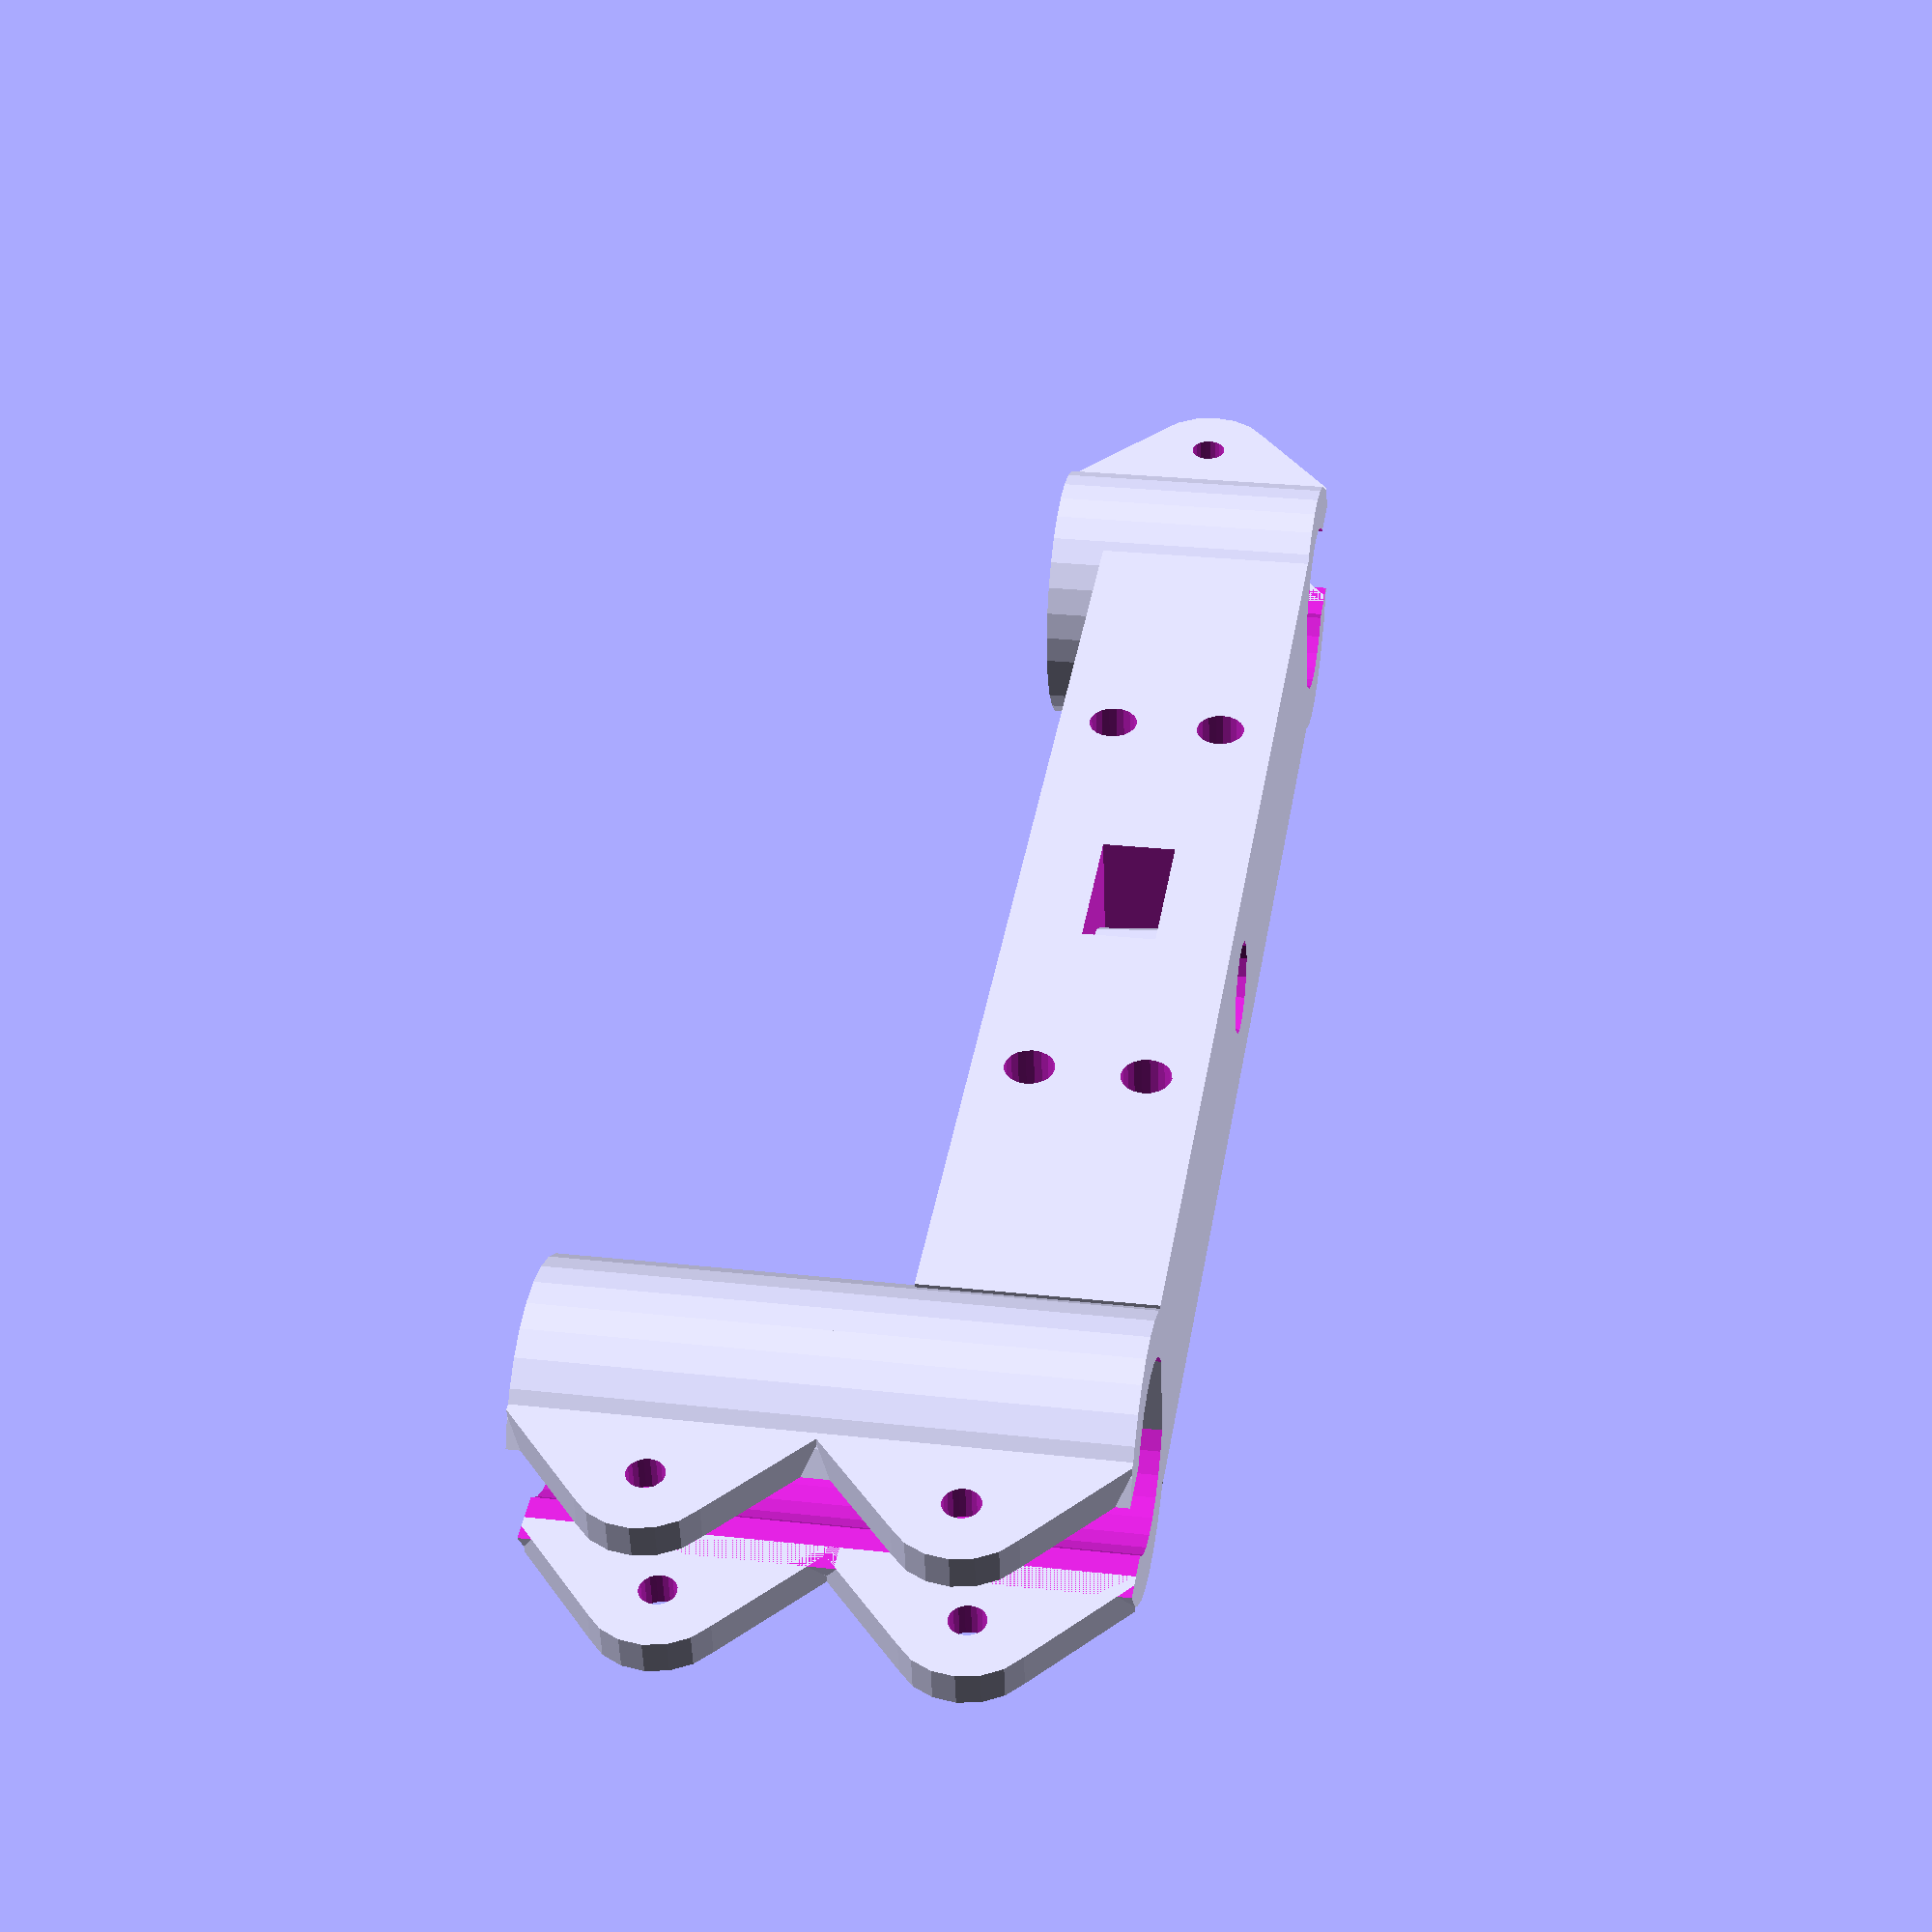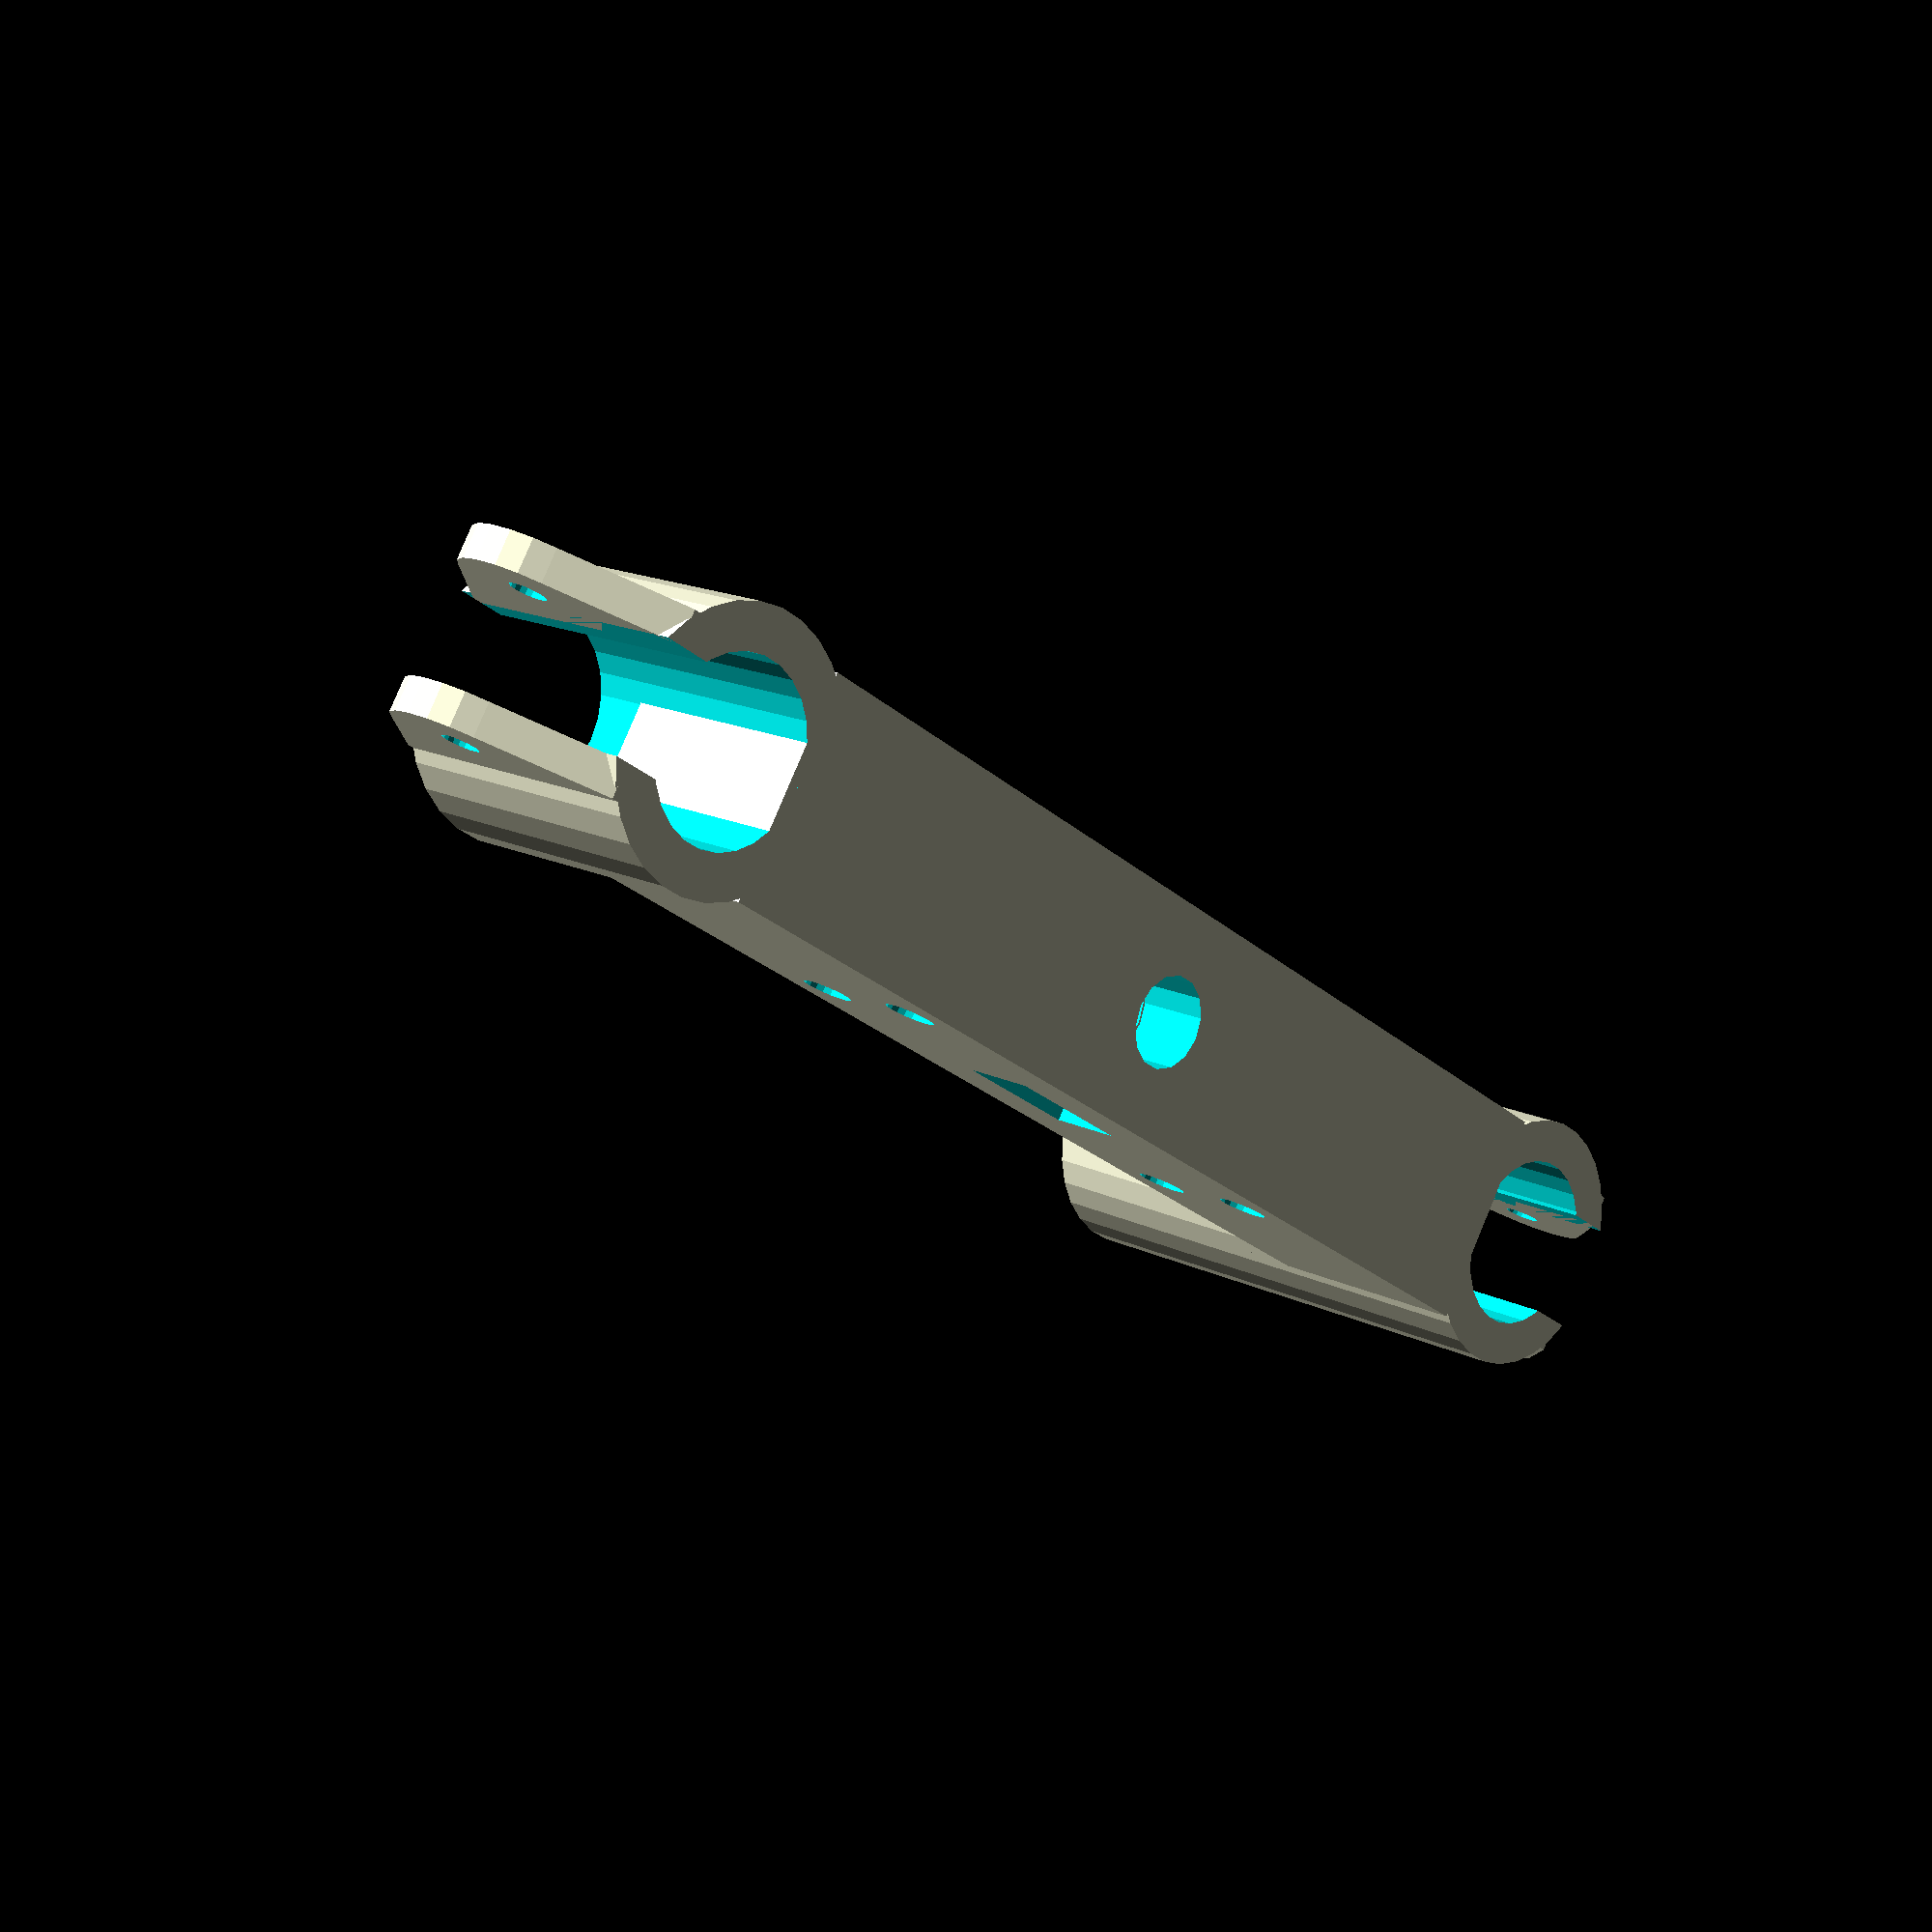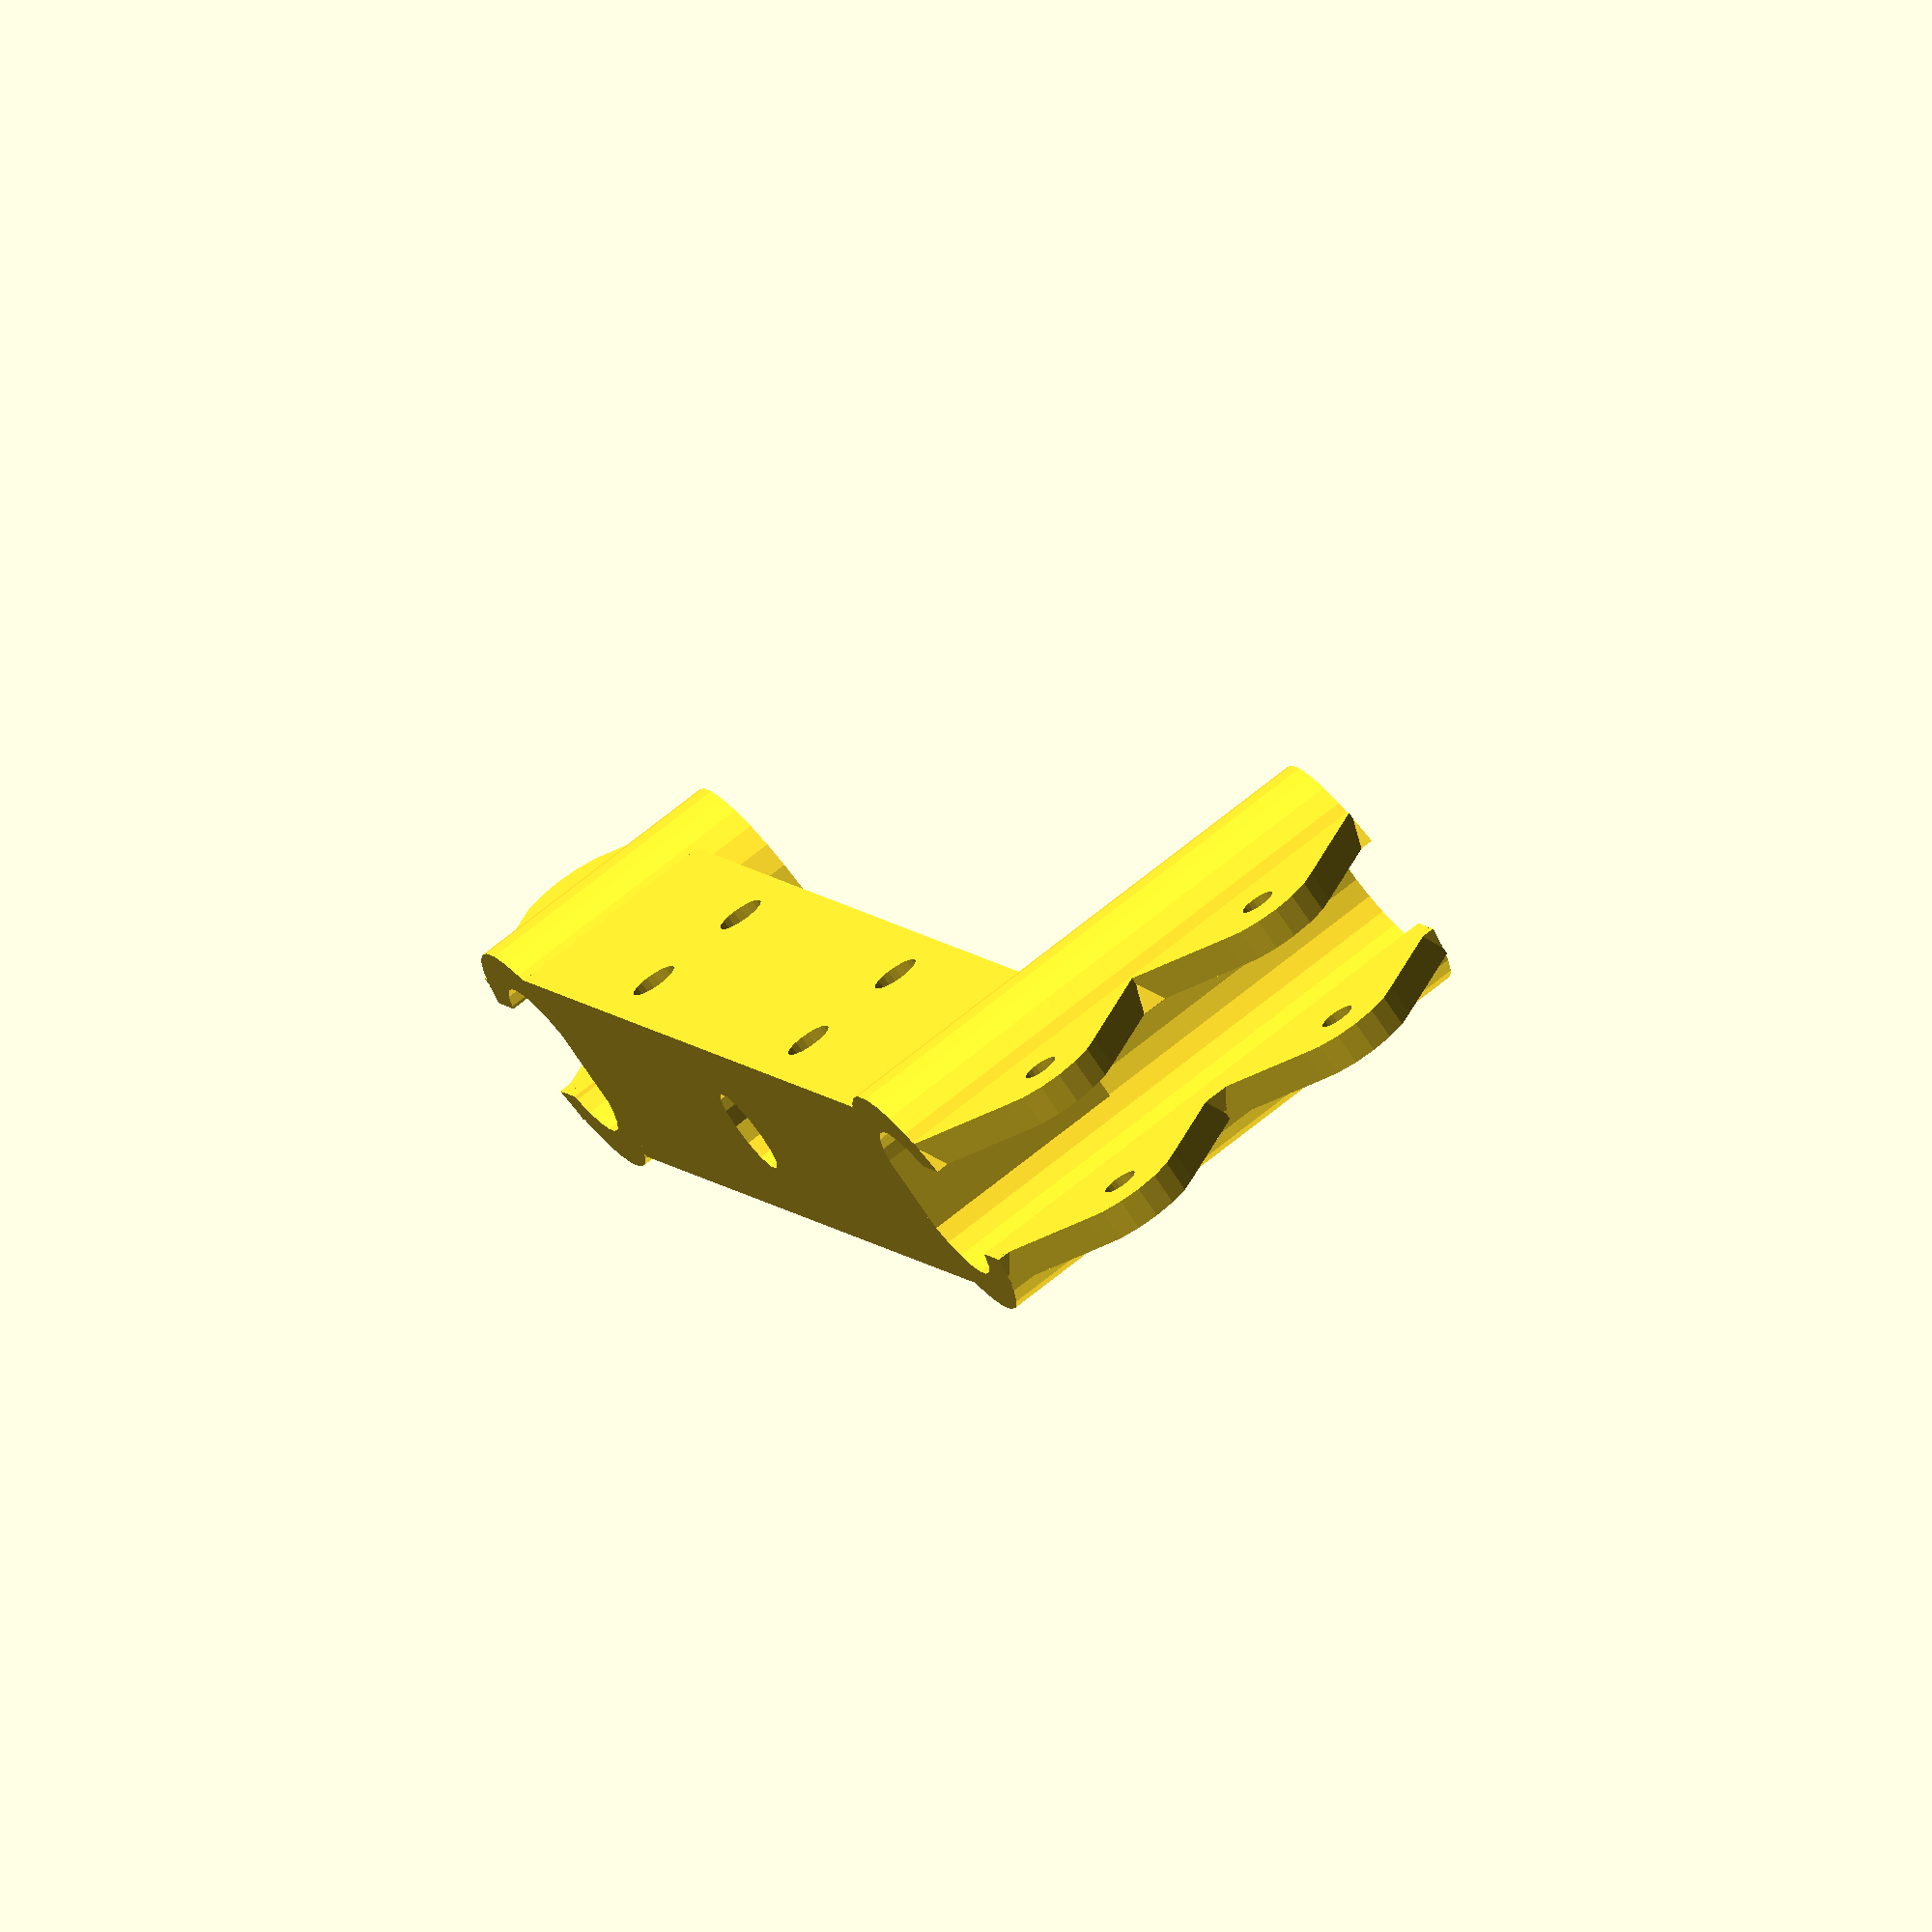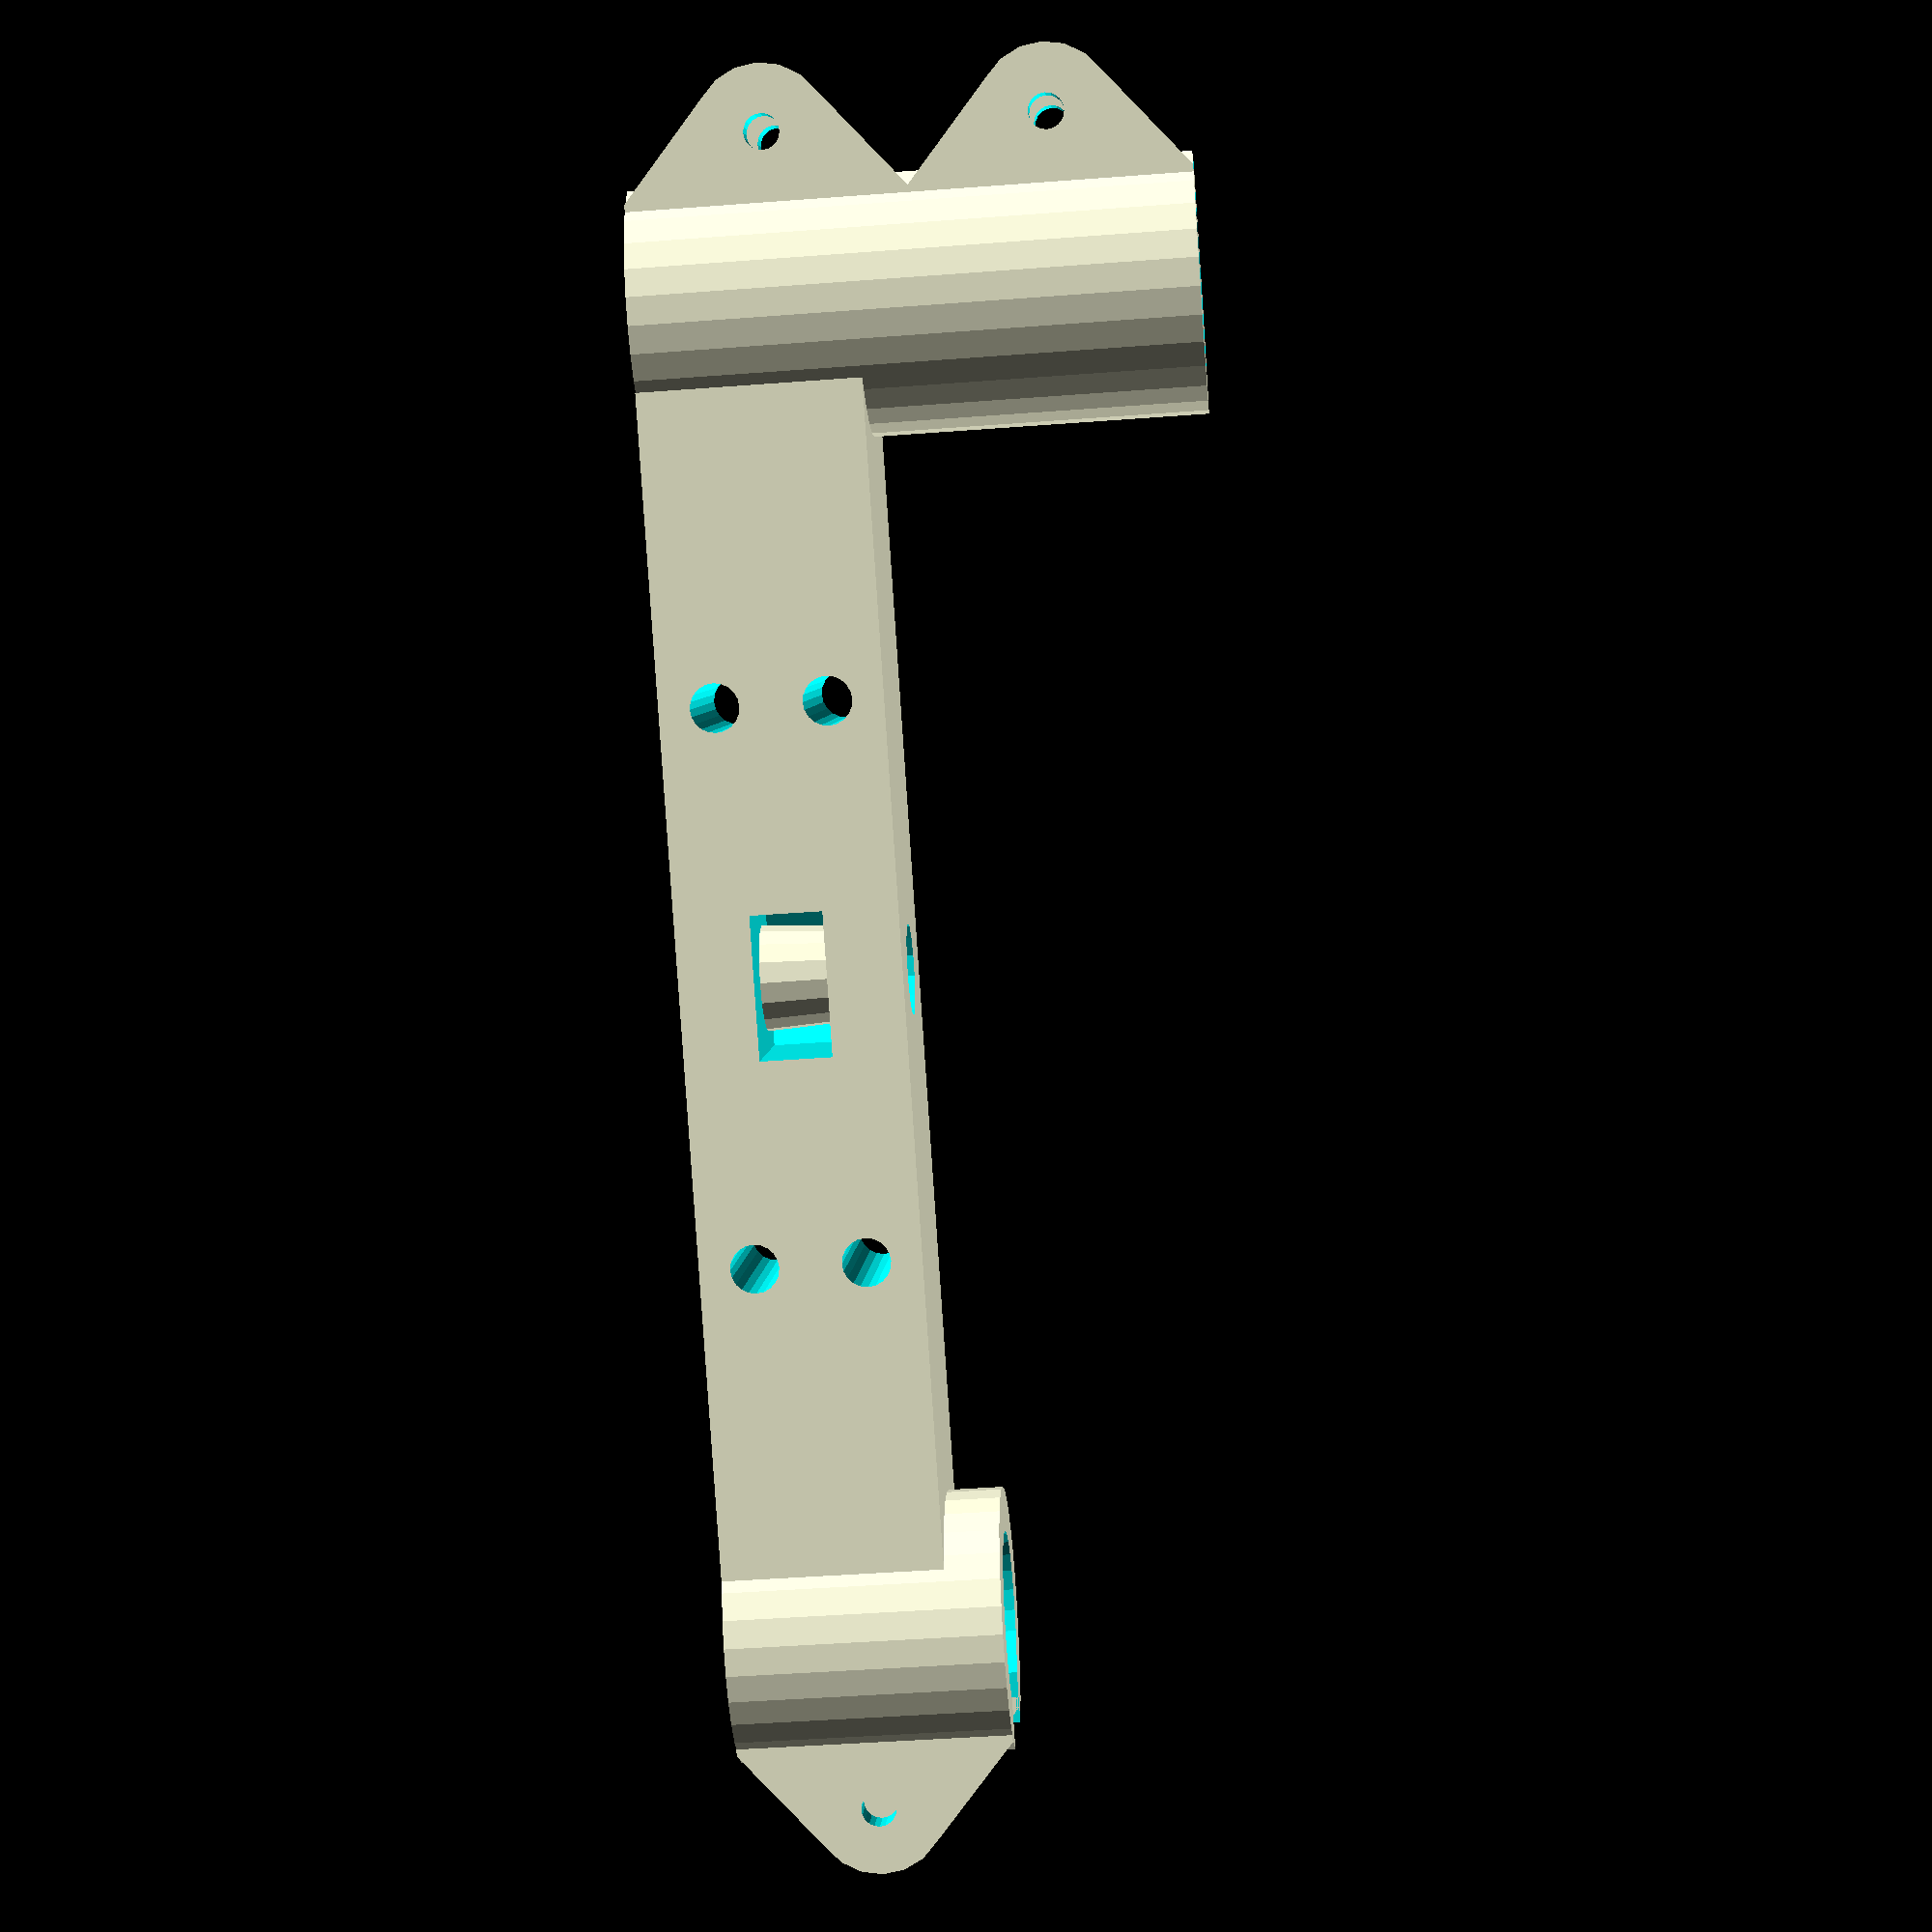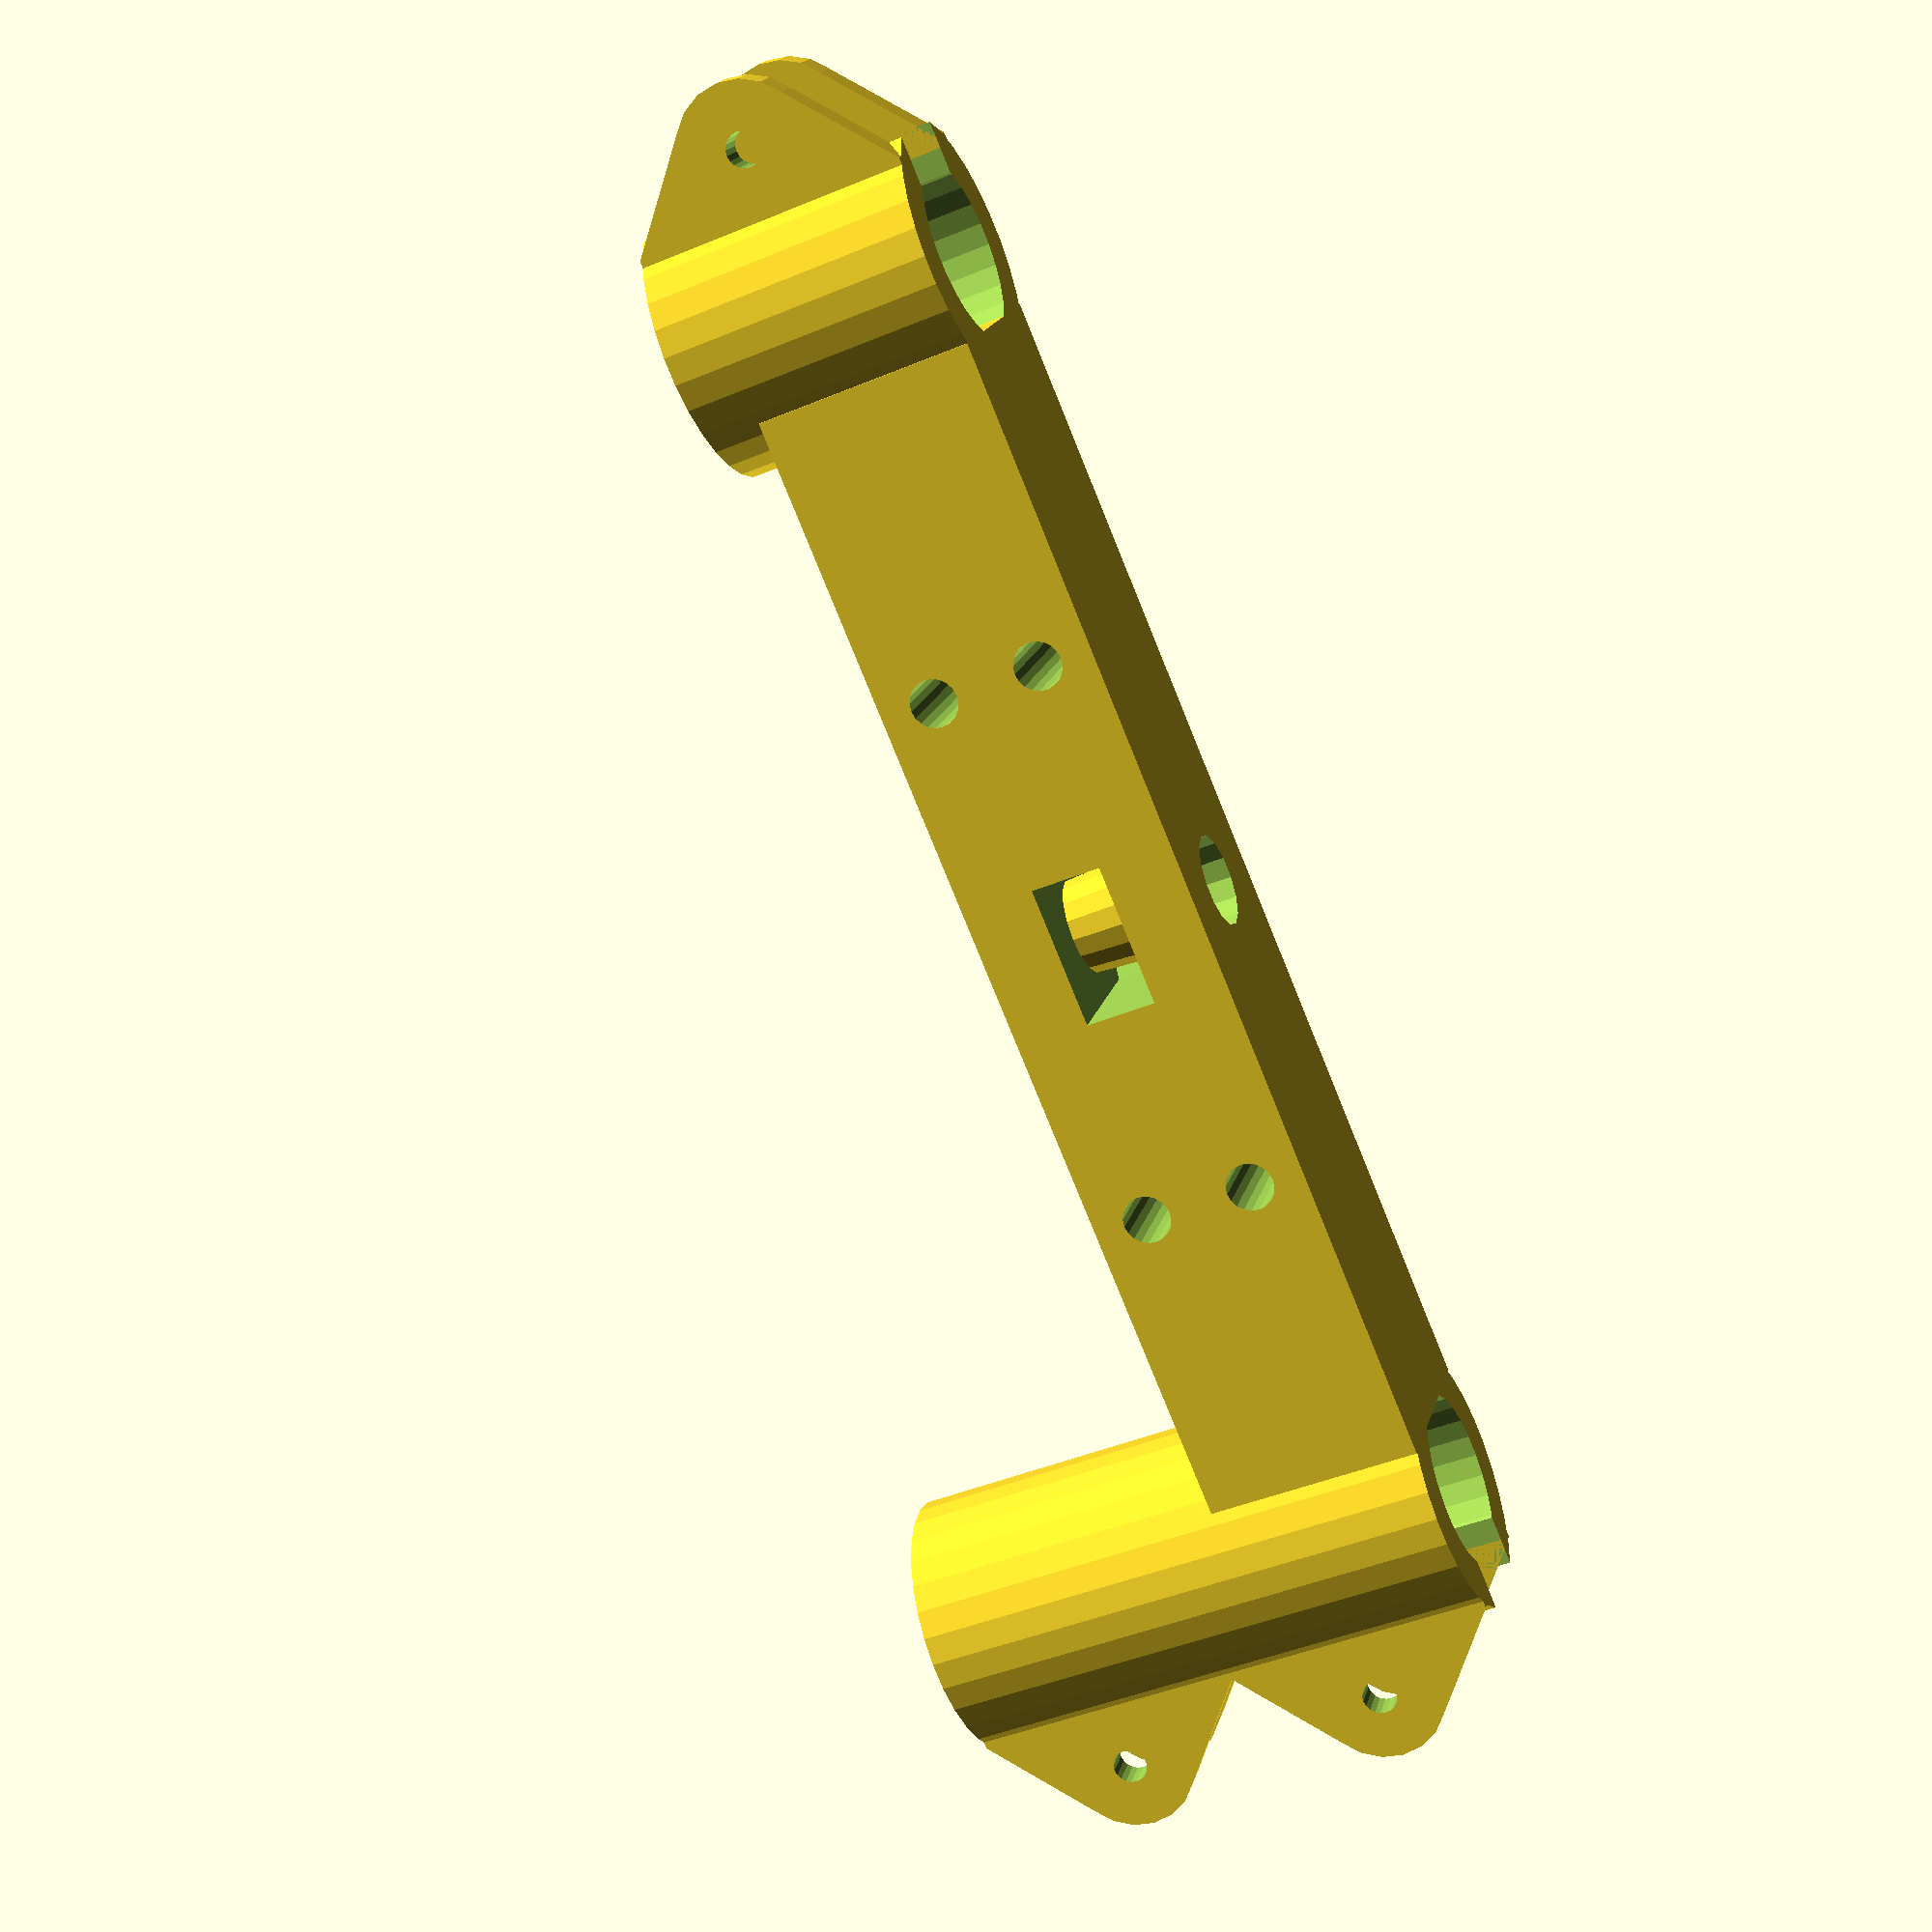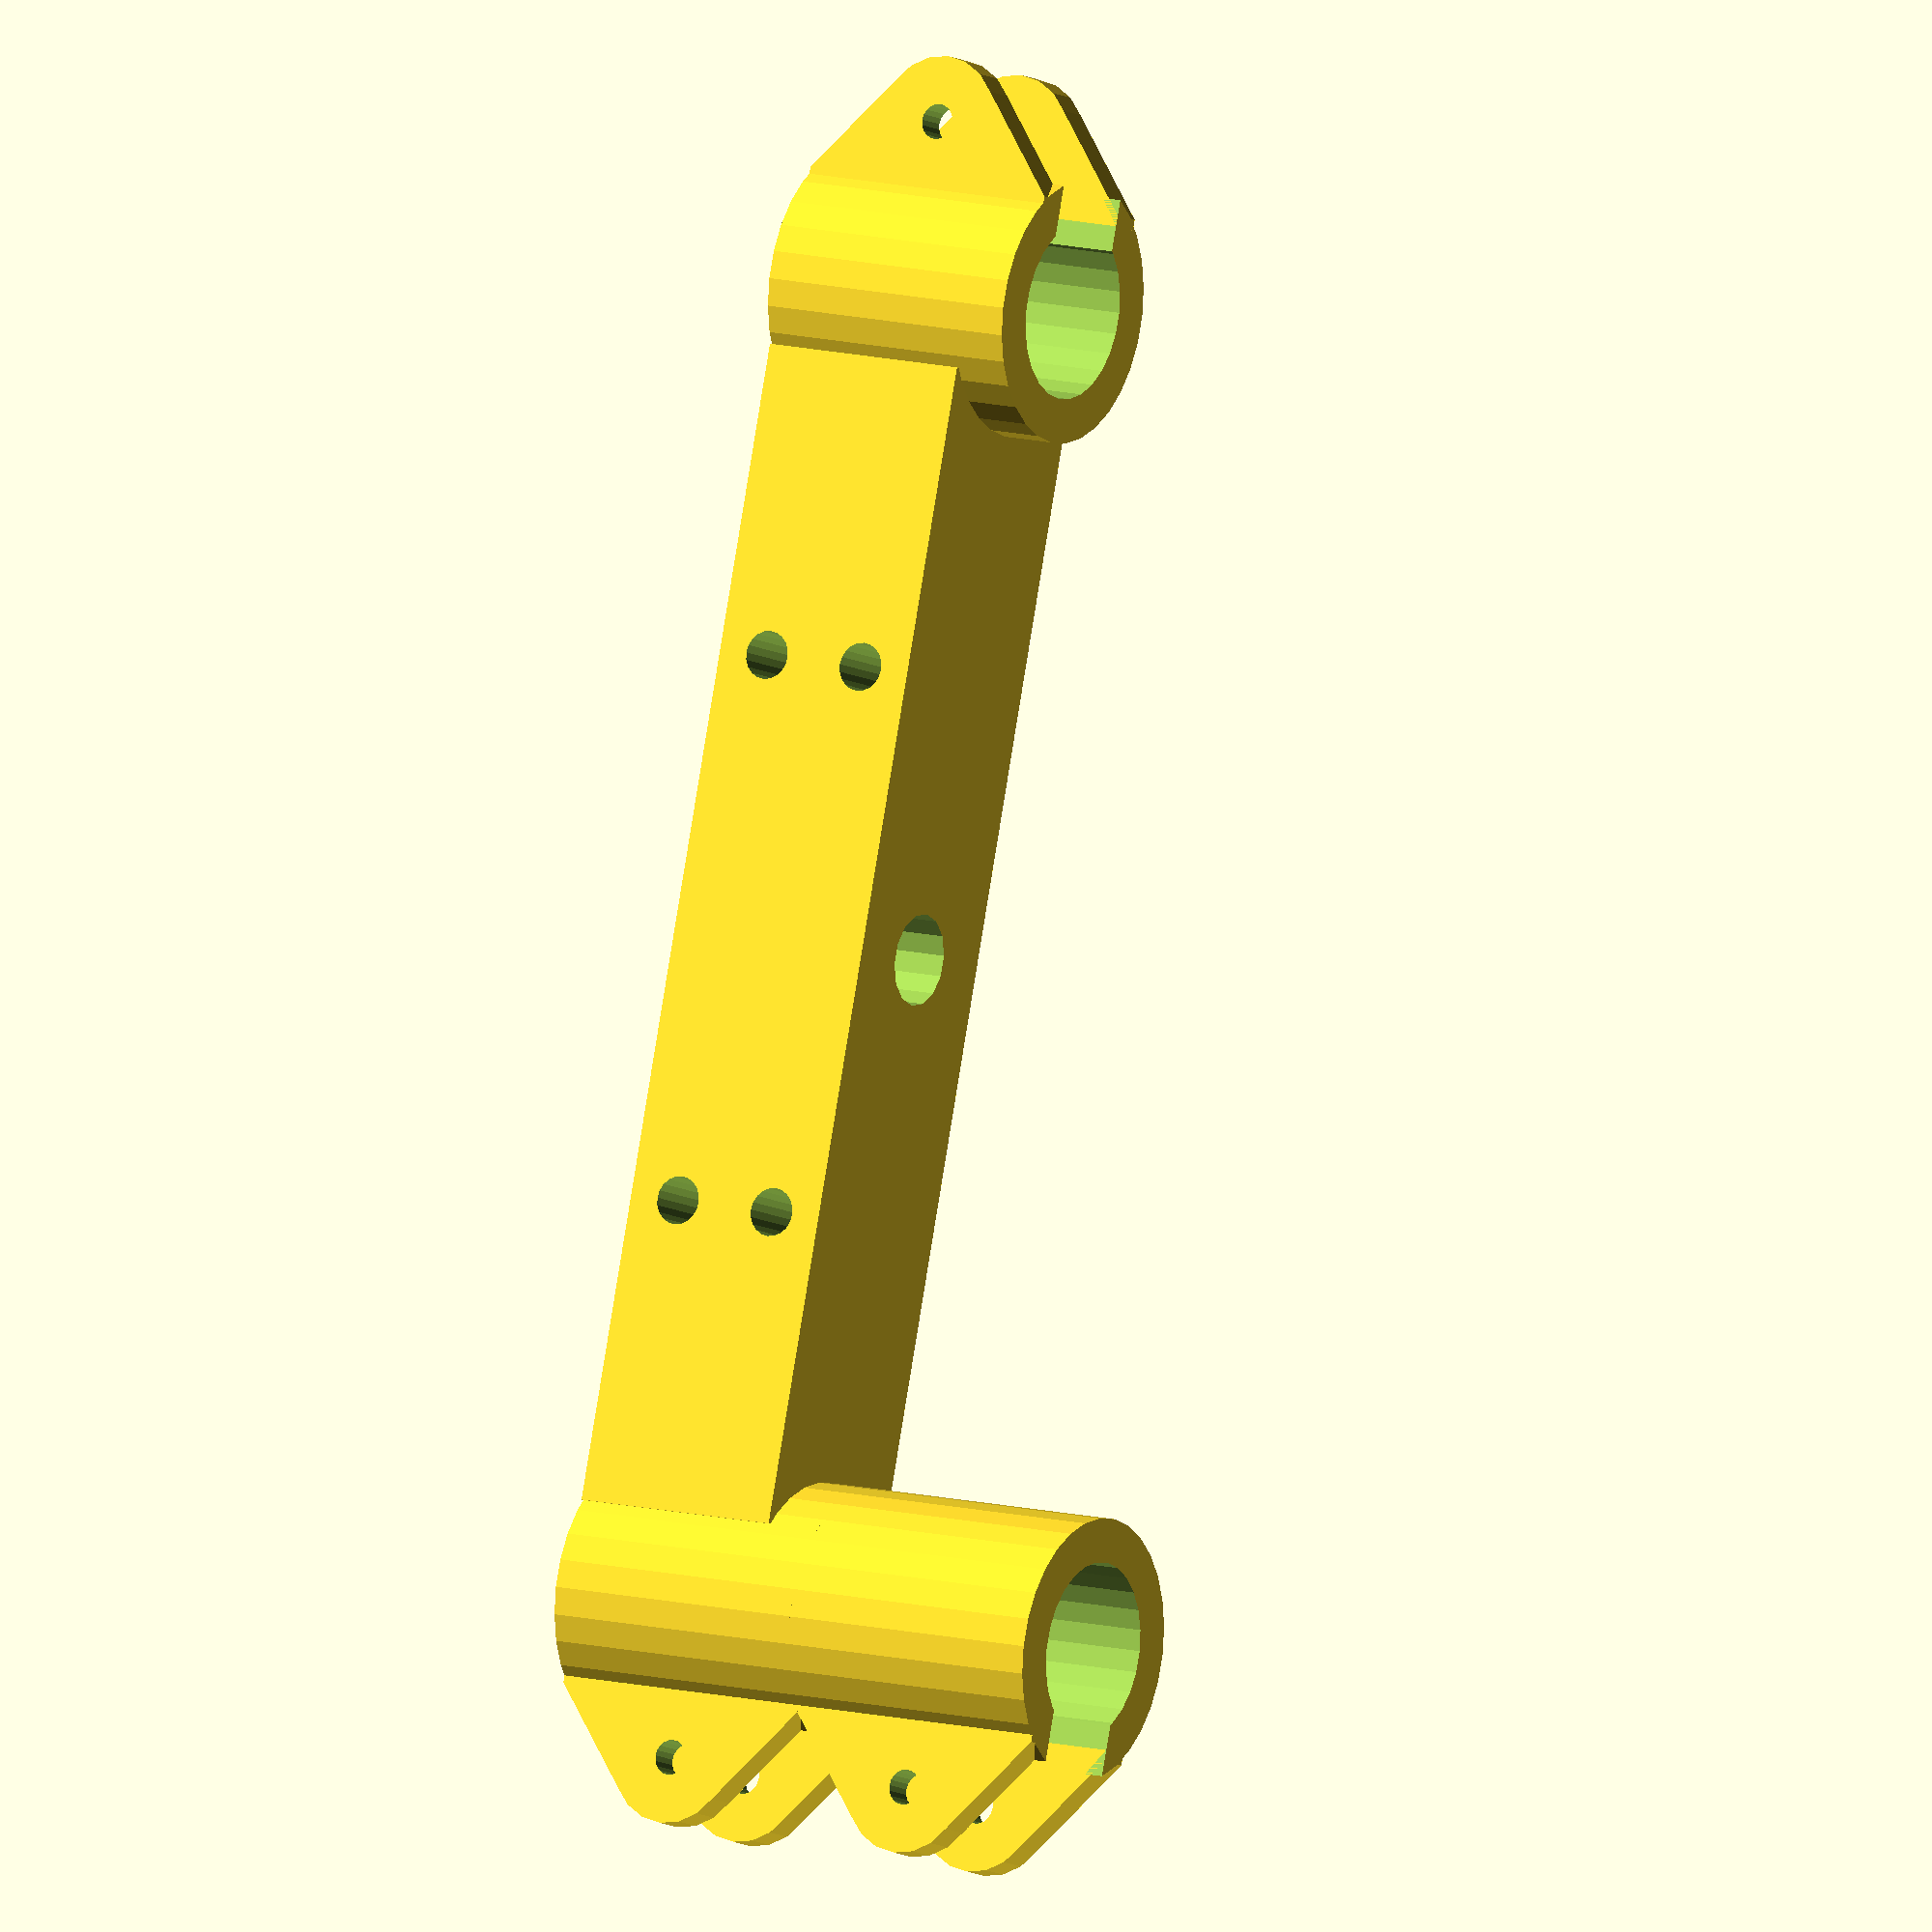
<openscad>
///////////////////////////////////////////////////////////////////////////////
//                                                                           //
//                       MaduixaCNC - BCN Dynamics                           //
//                                                                           //
///////////////////////////////////////////////////////////////////////////////
//
// File: z-carriage-CNC
//
// Authors: Victor Sapena <victor@bcndynamics.com>,
//          Daniel Díaz <dani@bcndynamics.com>,
//          Emili Sapena <emili@bcndynamics.com>
//
// Copyright (c) 2015 by the original authors.
//
// This file is part of MaduixaCNC.
// 
// MaduixaCNC is free: you can redistribute it and/or modify
// it under the terms of the GNU General Public License as published by
// the Free Software Foundation, either version 3 of the License, or
// (at your option) any later version.
// 
// MaduixaCNC is distributed in the hope that it will be useful,
// but WITHOUT ANY WARRANTY; without even the implied warranty of
// MERCHANTABILITY or FITNESS FOR A PARTICULAR PURPOSE.  See the
// GNU General Public License for more details.
// 
// You should have received a copy of the GNU General Public License
// along with MaduixaCNC.  If not, see <http://www.gnu.org/licenses/>.
//
// http://bcndynamics.com 
///////////////////////////////////////////////////////////////////////////////

///////////////////////////////////////////////////////////////////////////////
// Variables

height=25;

///////////////////////////////////////////////////////////////////////////////
// Modules

// bearing
module rodament(height=height)
{
  difference(){
    cylinder(r=12,h=height,center=true);
    cylinder(r=8, h =height+2,center=true);
    translate([10,0,0])
    cube([20,10,height+2],center=true);
  }

  translate([15,-6.5,0]){
    difference(){

      hull(){
	translate([-6,0,-height/2+0.5])
	cube([1,3,1],center=true);

	rotate([90,0,0])
	cylinder( r=6,h=3,center=true);

	translate([-6,0,height/2-0.5])
	cube([1,3,1],center=true);
	
      }//hull
	
      rotate([90,0,0])
      cylinder( r=1.6,h=4, $fn=20 ,center=true);
    }//difference
  }//translate

  translate([15,6.5,0]){
    difference(){
      hull(){
	translate([-6,0,-height/2+0.5])
	cube([1,3,1],center=true);

	rotate([90,0,0])
	cylinder( r=6,h=3,center=true);

	translate([-6,0,height/2-0.5])
	cube([1,3,1],center=true);
      }//hull
      
      rotate([90,0,0])
      cylinder( r=1.6,h=4, $fn=20 ,center=true);
      
    }//difference

  }//translate

}

///////////////////////////////////////////////////////////////////////////////
// Main

difference(){
  cube([106,20,20],center=true);
  
  rotate([90,0,0])
    translate([25,5,0])
      cylinder(r = 2.2,h=30,$fn=20,center=true);

  rotate([90,0,0])
    translate([-25,5,0])
      cylinder(r = 2.2,h=30,$fn=20,center=true);

  rotate([90,0,0])
    translate([25,-5,0])
      cylinder(r = 2.2,h=30,$fn=20,center=true);

  rotate([90,0,0])
    translate([-25,-5,0])
      cylinder(r = 2.2,h=30,$fn=20,center=true);

  cylinder(r=4.2,h=26,center=true);

  rotate([0,0,90]){
    hull(){
      cylinder(r=7.5,h=6.5,$fn=6,center=true);
      translate([20,0,0])
	cylinder(r=7.5,h=6.5,$fn=6,center=true);
    }
  }
}

difference(){
  cylinder(r1=4.8,r2= 4.4,h=6.6,center=true);
  cylinder(r1=4,r2= 4,h=7,center=true);
}

translate([60,0,2.5])
  rodament();

translate([60,0,27.5])
  rodament();

translate([-60,0,2.5])
  mirror() rodament();












</openscad>
<views>
elev=332.6 azim=11.6 roll=99.7 proj=p view=solid
elev=344.0 azim=147.1 roll=135.3 proj=p view=wireframe
elev=285.2 azim=243.2 roll=231.7 proj=o view=wireframe
elev=45.4 azim=219.6 roll=275.0 proj=p view=wireframe
elev=223.5 azim=328.3 roll=63.7 proj=p view=solid
elev=348.4 azim=107.5 roll=302.3 proj=o view=solid
</views>
